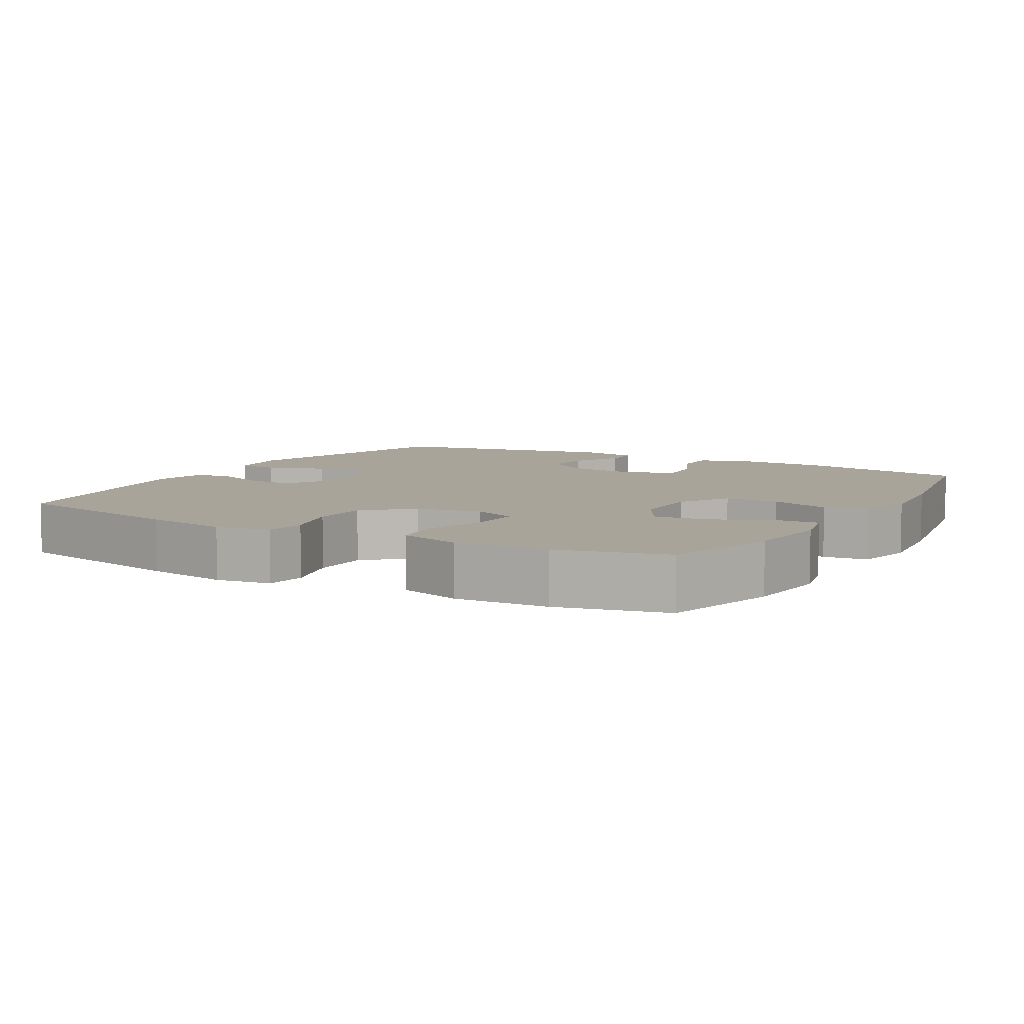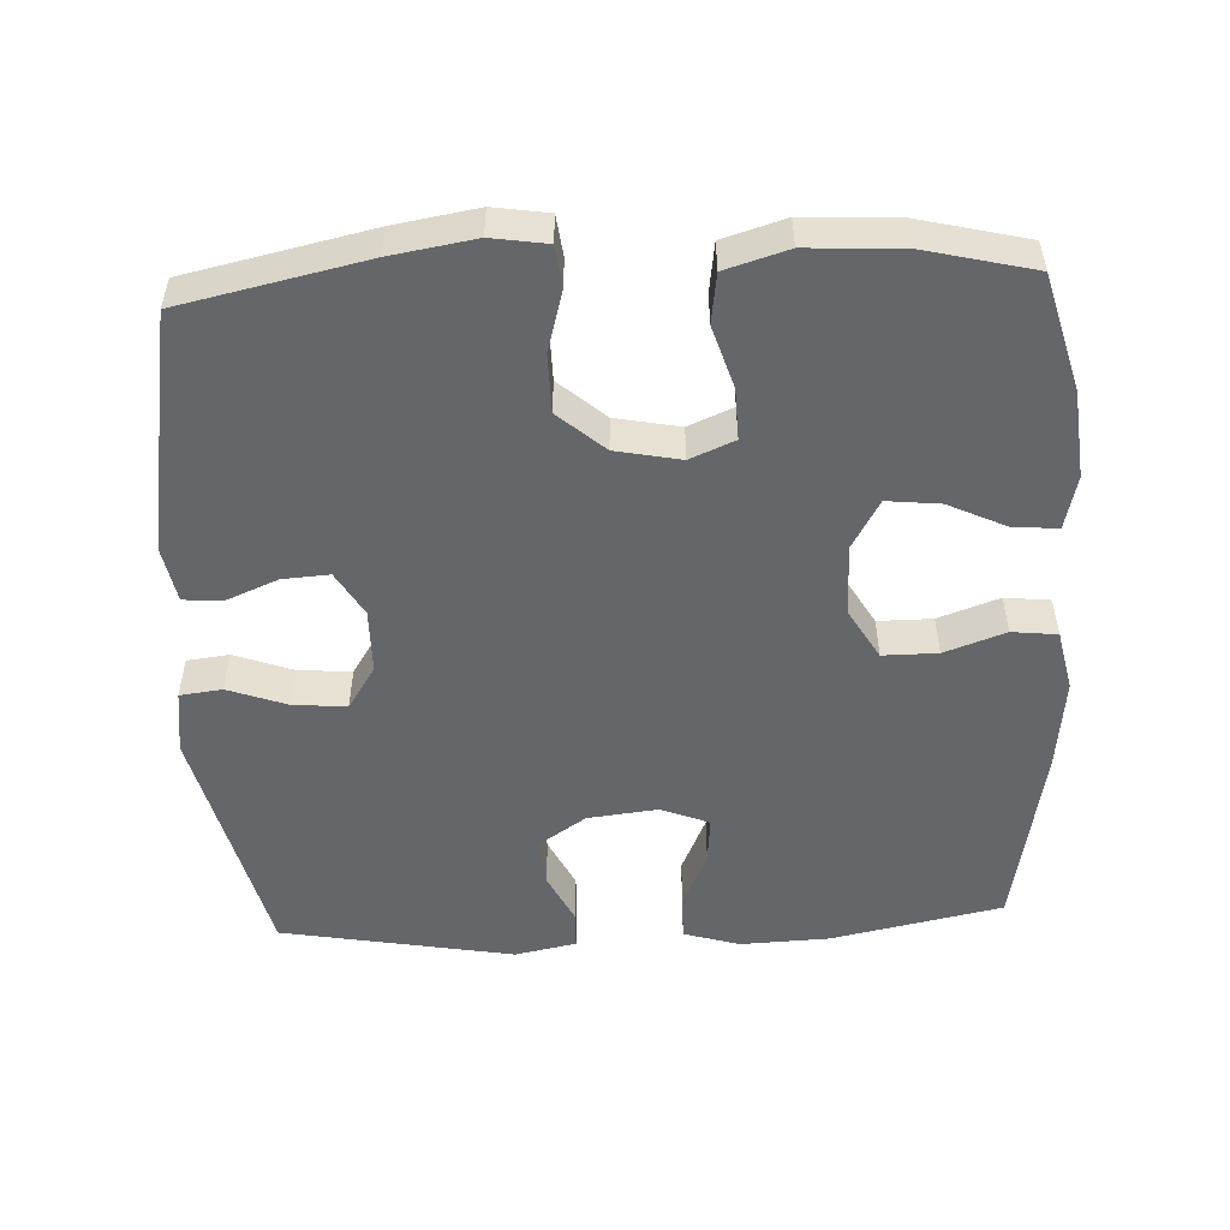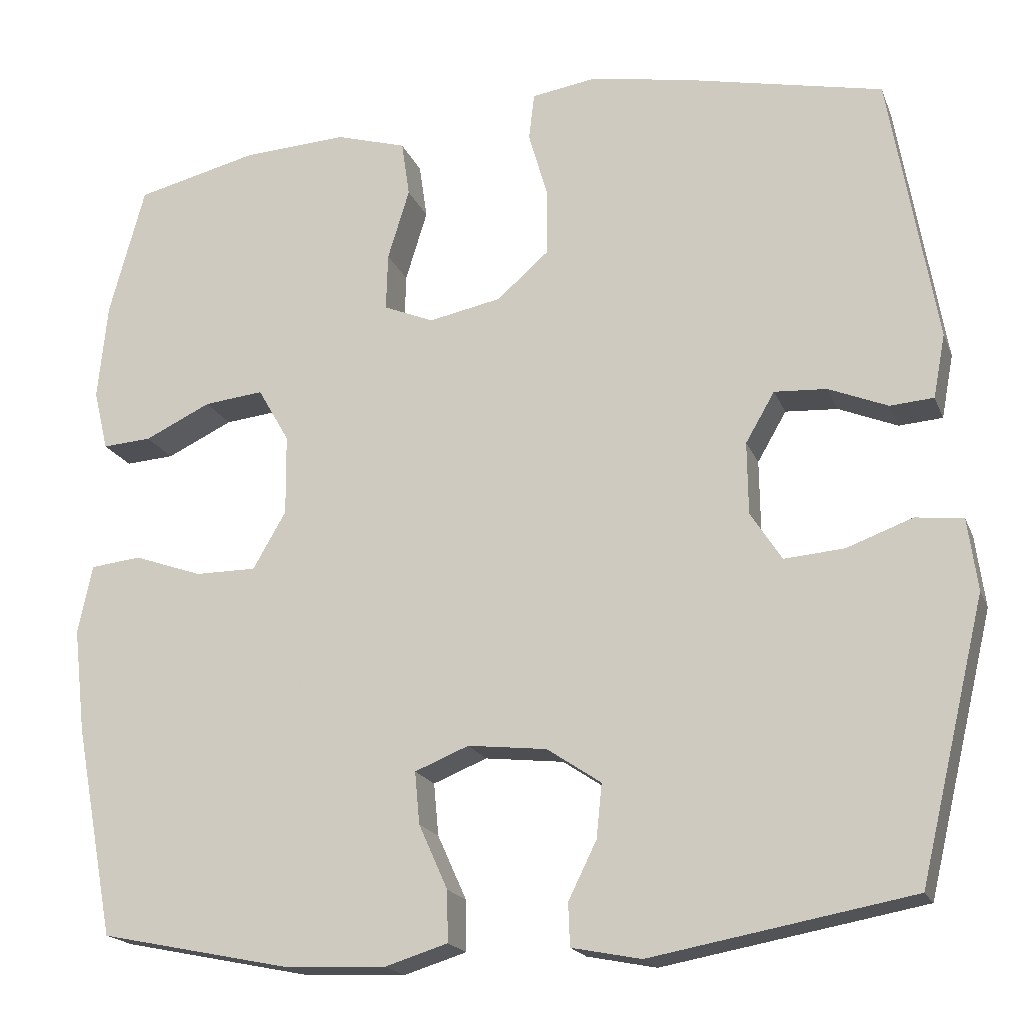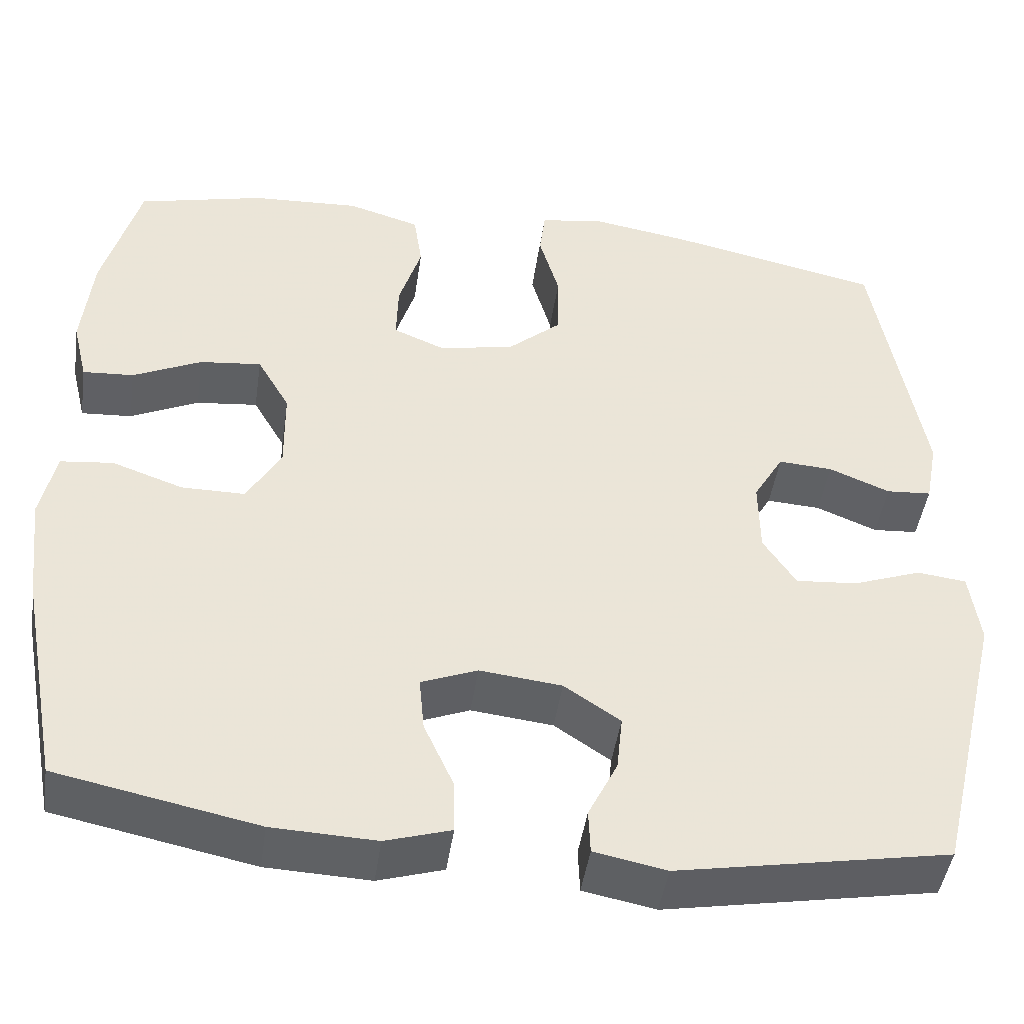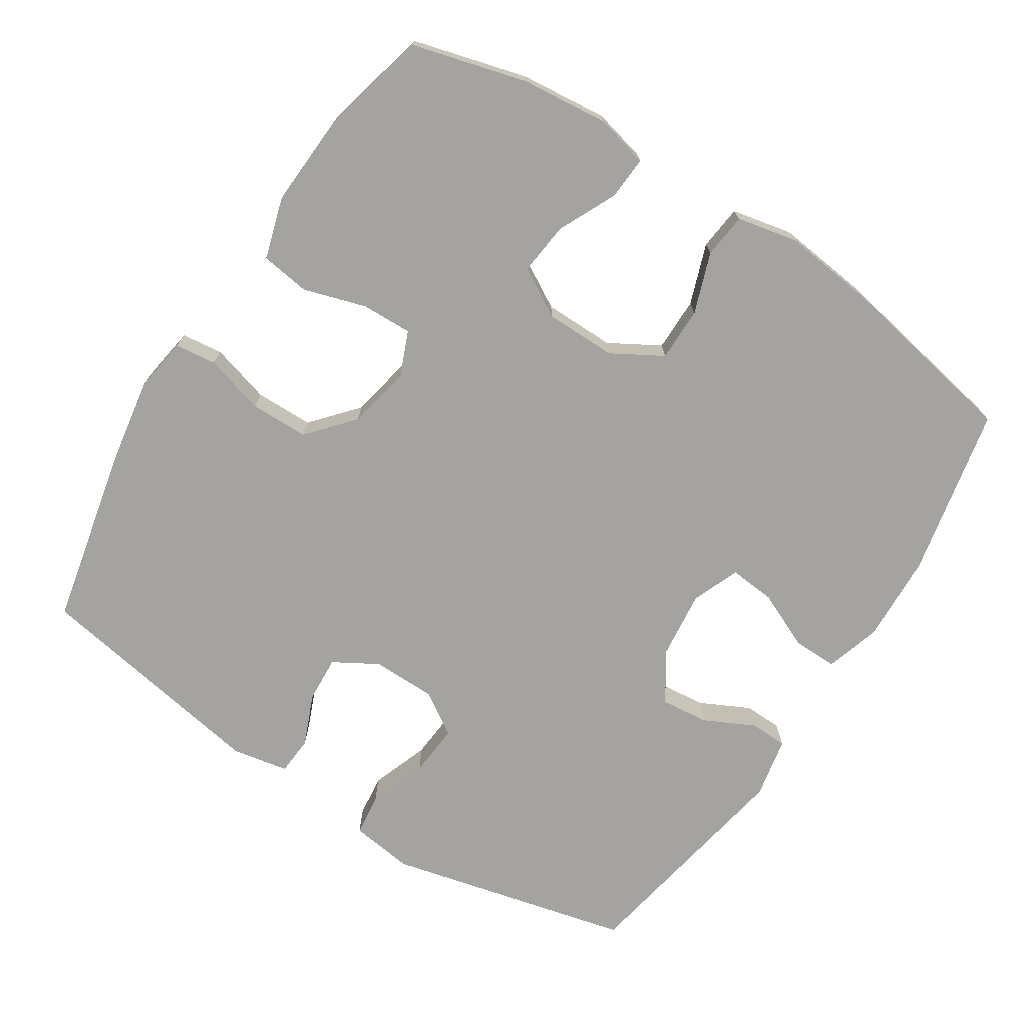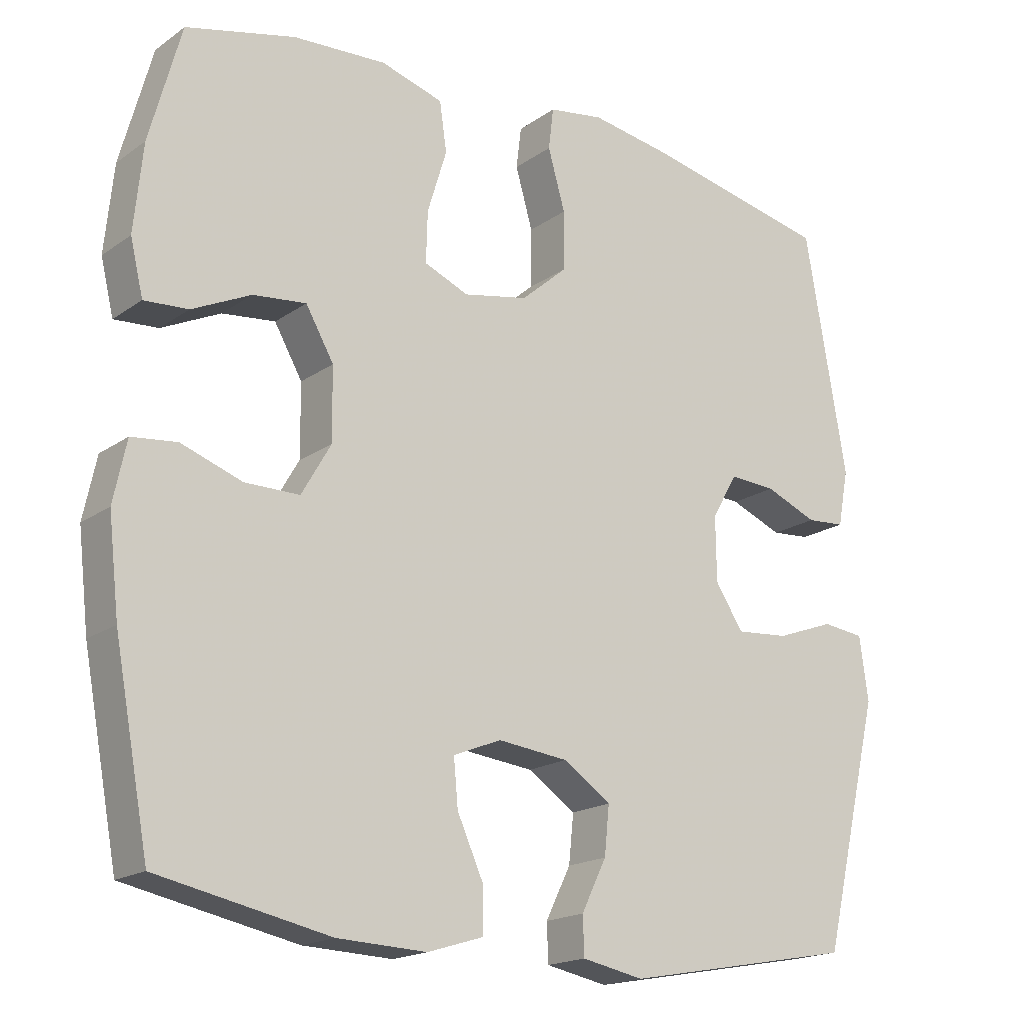
<metadata>
{"format":"obj","ext":"obj","renderer":"f3d","projection":"perspective","resolution":1024,"background":"white","views":[{"elev":7.2,"azim":30.0,"up":"+Y"},{"elev":-51.8,"azim":2.8,"up":"+Y"},{"elev":-18.7,"azim":-162.7,"up":"+Z"},{"elev":-45.8,"azim":171.7,"up":"+Z"},{"elev":-72.8,"azim":57.3,"up":"+Y"},{"elev":-18.1,"azim":143.1,"up":"+Z"}]}
</metadata>
<code>
v 0.5 0.07 0.5
v 0.544 0.07 0.338
v 0.556 0.07 0.217
v 0.538 0.07 0.142
v 0.477 0.07 0.146
v 0.395 0.07 0.185
v 0.321 0.07 0.193
v 0.282 0.07 0.125
v 0.281 0.07 0.025
v 0.322 0.07 -0.046
v 0.398 0.07 -0.046
v 0.483 0.07 -0.016
v 0.546 0.07 -0.023
v 0.564 0.07 -0.108
v 0.549 0.07 -0.239
v 0.5 0.07 -0.5
v 0.261 0.07 -0.549
v 0.137 0.07 -0.554
v 0.059 0.07 -0.53
v 0.06 0.07 -0.467
v 0.096 0.07 -0.387
v 0.102 0.07 -0.322
v 0.035 0.07 -0.295
v -0.063 0.07 -0.306
v -0.13 0.07 -0.351
v -0.123 0.07 -0.418
v -0.088 0.07 -0.489
v -0.09 0.07 -0.542
v -0.176 0.07 -0.559
v -0.5 0.07 -0.5
v -0.582 0.07 -0.157
v -0.57 0.07 -0.068
v -0.511 0.07 -0.061
v -0.429 0.07 -0.091
v -0.355 0.07 -0.097
v -0.316 0.07 -0.037
v -0.315 0.07 0.053
v -0.351 0.07 0.115
v -0.416 0.07 0.111
v -0.489 0.07 0.081
v -0.543 0.07 0.085
v -0.558 0.07 0.164
v -0.5 0.07 0.5
v -0.243 0.07 0.555
v -0.127 0.07 0.574
v -0.05 0.07 0.562
v -0.043 0.07 0.504
v -0.067 0.07 0.42
v -0.066 0.07 0.338
v -0.002 0.07 0.282
v 0.088 0.07 0.264
v 0.15 0.07 0.29
v 0.148 0.07 0.361
v 0.121 0.07 0.449
v 0.131 0.07 0.518
v 0.218 0.07 0.544
v 0.348 0.07 0.537
v 0.5 0 0.5
v 0.544 0 0.338
v 0.556 0 0.217
v 0.538 0 0.142
v 0.477 0 0.146
v 0.395 0 0.185
v 0.321 0 0.193
v 0.282 0 0.125
v 0.281 0 0.025
v 0.322 0 -0.046
v 0.398 0 -0.046
v 0.483 0 -0.016
v 0.546 0 -0.023
v 0.564 0 -0.108
v 0.549 0 -0.239
v 0.5 0 -0.5
v 0.261 0 -0.549
v 0.137 0 -0.554
v 0.059 0 -0.53
v 0.06 0 -0.467
v 0.096 0 -0.387
v 0.102 0 -0.322
v 0.035 0 -0.295
v -0.063 0 -0.306
v -0.13 0 -0.351
v -0.123 0 -0.418
v -0.088 0 -0.489
v -0.09 0 -0.542
v -0.176 0 -0.559
v -0.5 0 -0.5
v -0.582 0 -0.157
v -0.57 0 -0.068
v -0.511 0 -0.061
v -0.429 0 -0.091
v -0.355 0 -0.097
v -0.316 0 -0.037
v -0.315 0 0.053
v -0.351 0 0.115
v -0.416 0 0.111
v -0.489 0 0.081
v -0.543 0 0.085
v -0.558 0 0.164
v -0.5 0 0.5
v -0.243 0 0.555
v -0.127 0 0.574
v -0.05 0 0.562
v -0.043 0 0.504
v -0.067 0 0.42
v -0.066 0 0.338
v -0.002 0 0.282
v 0.088 0 0.264
v 0.15 0 0.29
v 0.148 0 0.361
v 0.121 0 0.449
v 0.131 0 0.518
v 0.218 0 0.544
v 0.348 0 0.537
f 4 5 6
f 3 4 6
f 2 3 6
f 1 2 6
f 57 1 6
f 56 57 6
f 55 56 6
f 54 55 6
f 53 54 6
f 52 53 6 7
f 51 52 7 8
f 50 51 8 9
f 49 50 9 10
f 46 47 48
f 45 46 48
f 44 45 48
f 43 44 48
f 42 43 48
f 41 42 48
f 40 41 48
f 39 40 48
f 38 39 48 49
f 37 38 49 10
f 32 33 34
f 31 32 34
f 30 31 34
f 29 30 34
f 28 29 34
f 27 28 34
f 26 27 34
f 25 26 34 35
f 24 25 35 36
f 19 20 21
f 18 19 21
f 17 18 21
f 16 17 21
f 15 16 21
f 14 15 21
f 13 14 21
f 12 13 21
f 11 12 21
f 10 11 21 22
f 36 37 10
f 24 36 10
f 23 24 10
f 10 22 23
f 63 62 61
f 63 61 60
f 63 60 59
f 63 59 58
f 63 58 114
f 63 114 113
f 63 113 112
f 63 112 111
f 63 111 110
f 64 63 110 109
f 65 64 109 108
f 66 65 108 107
f 67 66 107 106
f 105 104 103
f 105 103 102
f 105 102 101
f 105 101 100
f 105 100 99
f 105 99 98
f 105 98 97
f 105 97 96
f 106 105 96 95
f 67 106 95 94
f 91 90 89
f 91 89 88
f 91 88 87
f 91 87 86
f 91 86 85
f 91 85 84
f 91 84 83
f 92 91 83 82
f 93 92 82 81
f 78 77 76
f 78 76 75
f 78 75 74
f 78 74 73
f 78 73 72
f 78 72 71
f 78 71 70
f 78 70 69
f 78 69 68
f 79 78 68 67
f 67 94 93
f 67 93 81
f 67 81 80
f 80 79 67
f 1 58 59 2
f 2 59 60 3
f 3 60 61 4
f 4 61 62 5
f 5 62 63 6
f 6 63 64 7
f 7 64 65 8
f 8 65 66 9
f 9 66 67 10
f 10 67 68 11
f 11 68 69 12
f 12 69 70 13
f 13 70 71 14
f 14 71 72 15
f 15 72 73 16
f 16 73 74 17
f 17 74 75 18
f 18 75 76 19
f 19 76 77 20
f 20 77 78 21
f 21 78 79 22
f 22 79 80 23
f 23 80 81 24
f 24 81 82 25
f 25 82 83 26
f 26 83 84 27
f 27 84 85 28
f 28 85 86 29
f 29 86 87 30
f 30 87 88 31
f 31 88 89 32
f 32 89 90 33
f 33 90 91 34
f 34 91 92 35
f 35 92 93 36
f 36 93 94 37
f 37 94 95 38
f 38 95 96 39
f 39 96 97 40
f 40 97 98 41
f 41 98 99 42
f 42 99 100 43
f 43 100 101 44
f 44 101 102 45
f 45 102 103 46
f 46 103 104 47
f 47 104 105 48
f 48 105 106 49
f 49 106 107 50
f 50 107 108 51
f 51 108 109 52
f 52 109 110 53
f 53 110 111 54
f 54 111 112 55
f 55 112 113 56
f 56 113 114 57
f 57 114 58 1

</code>
